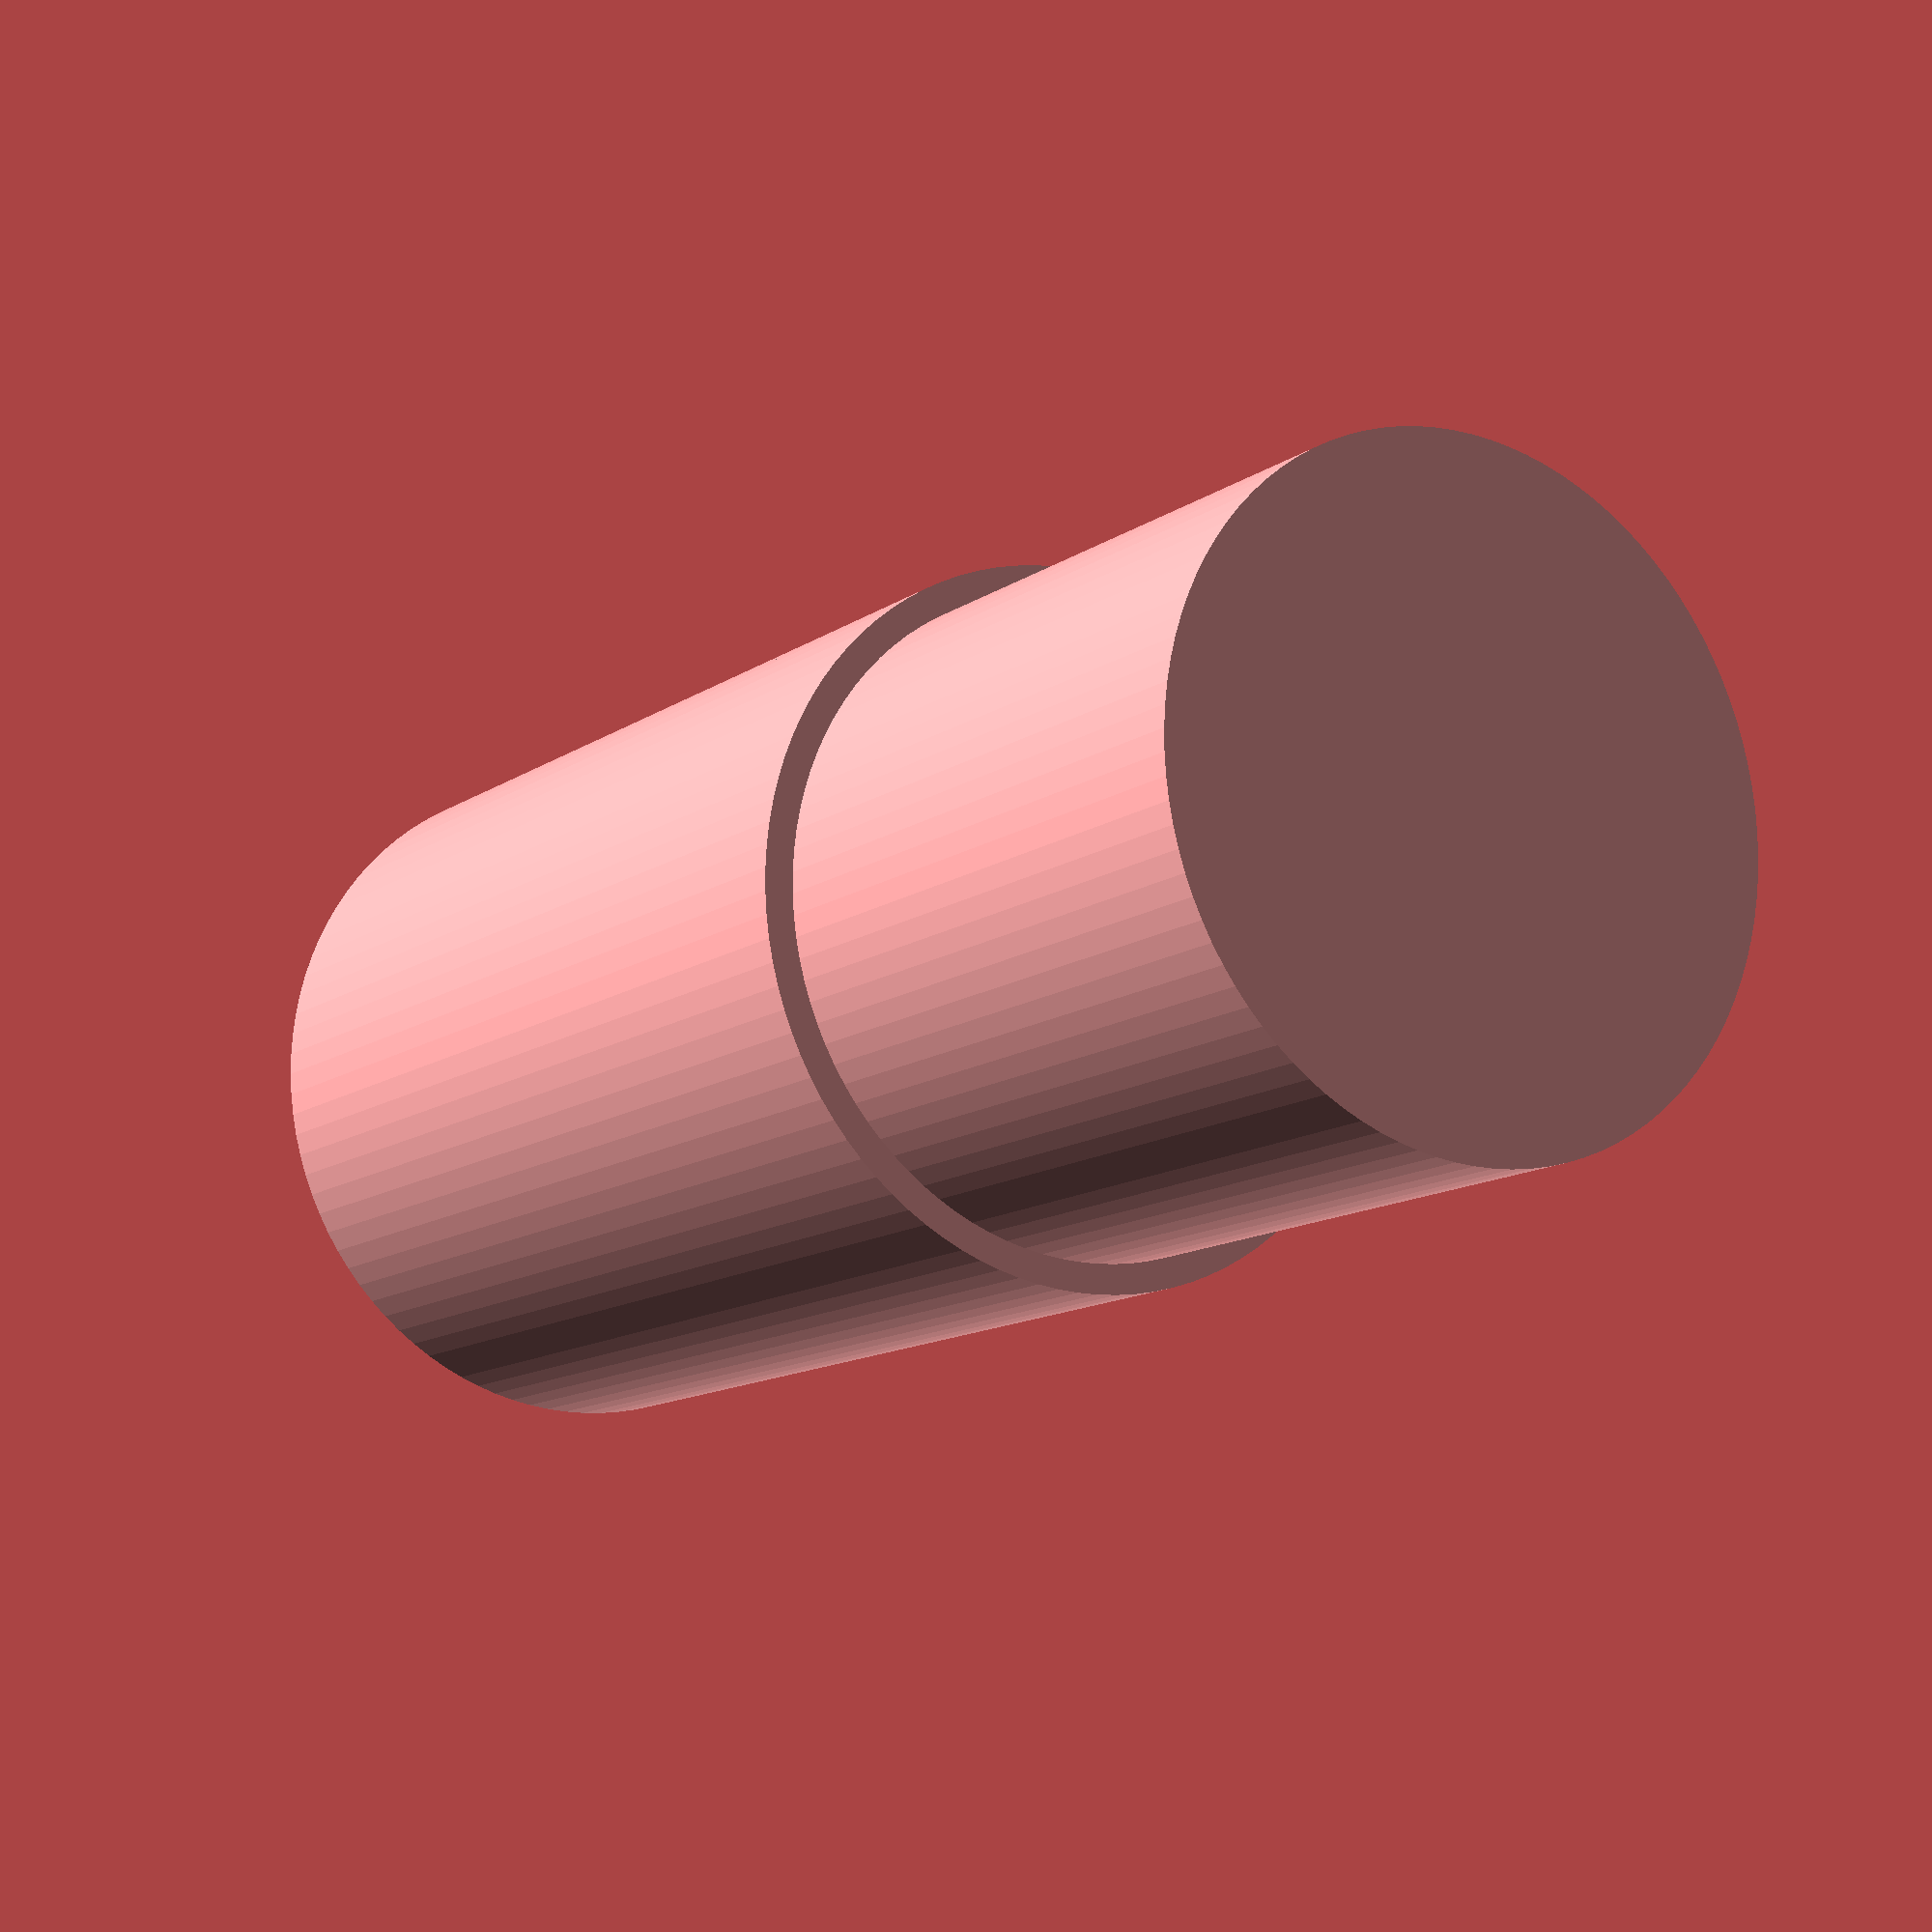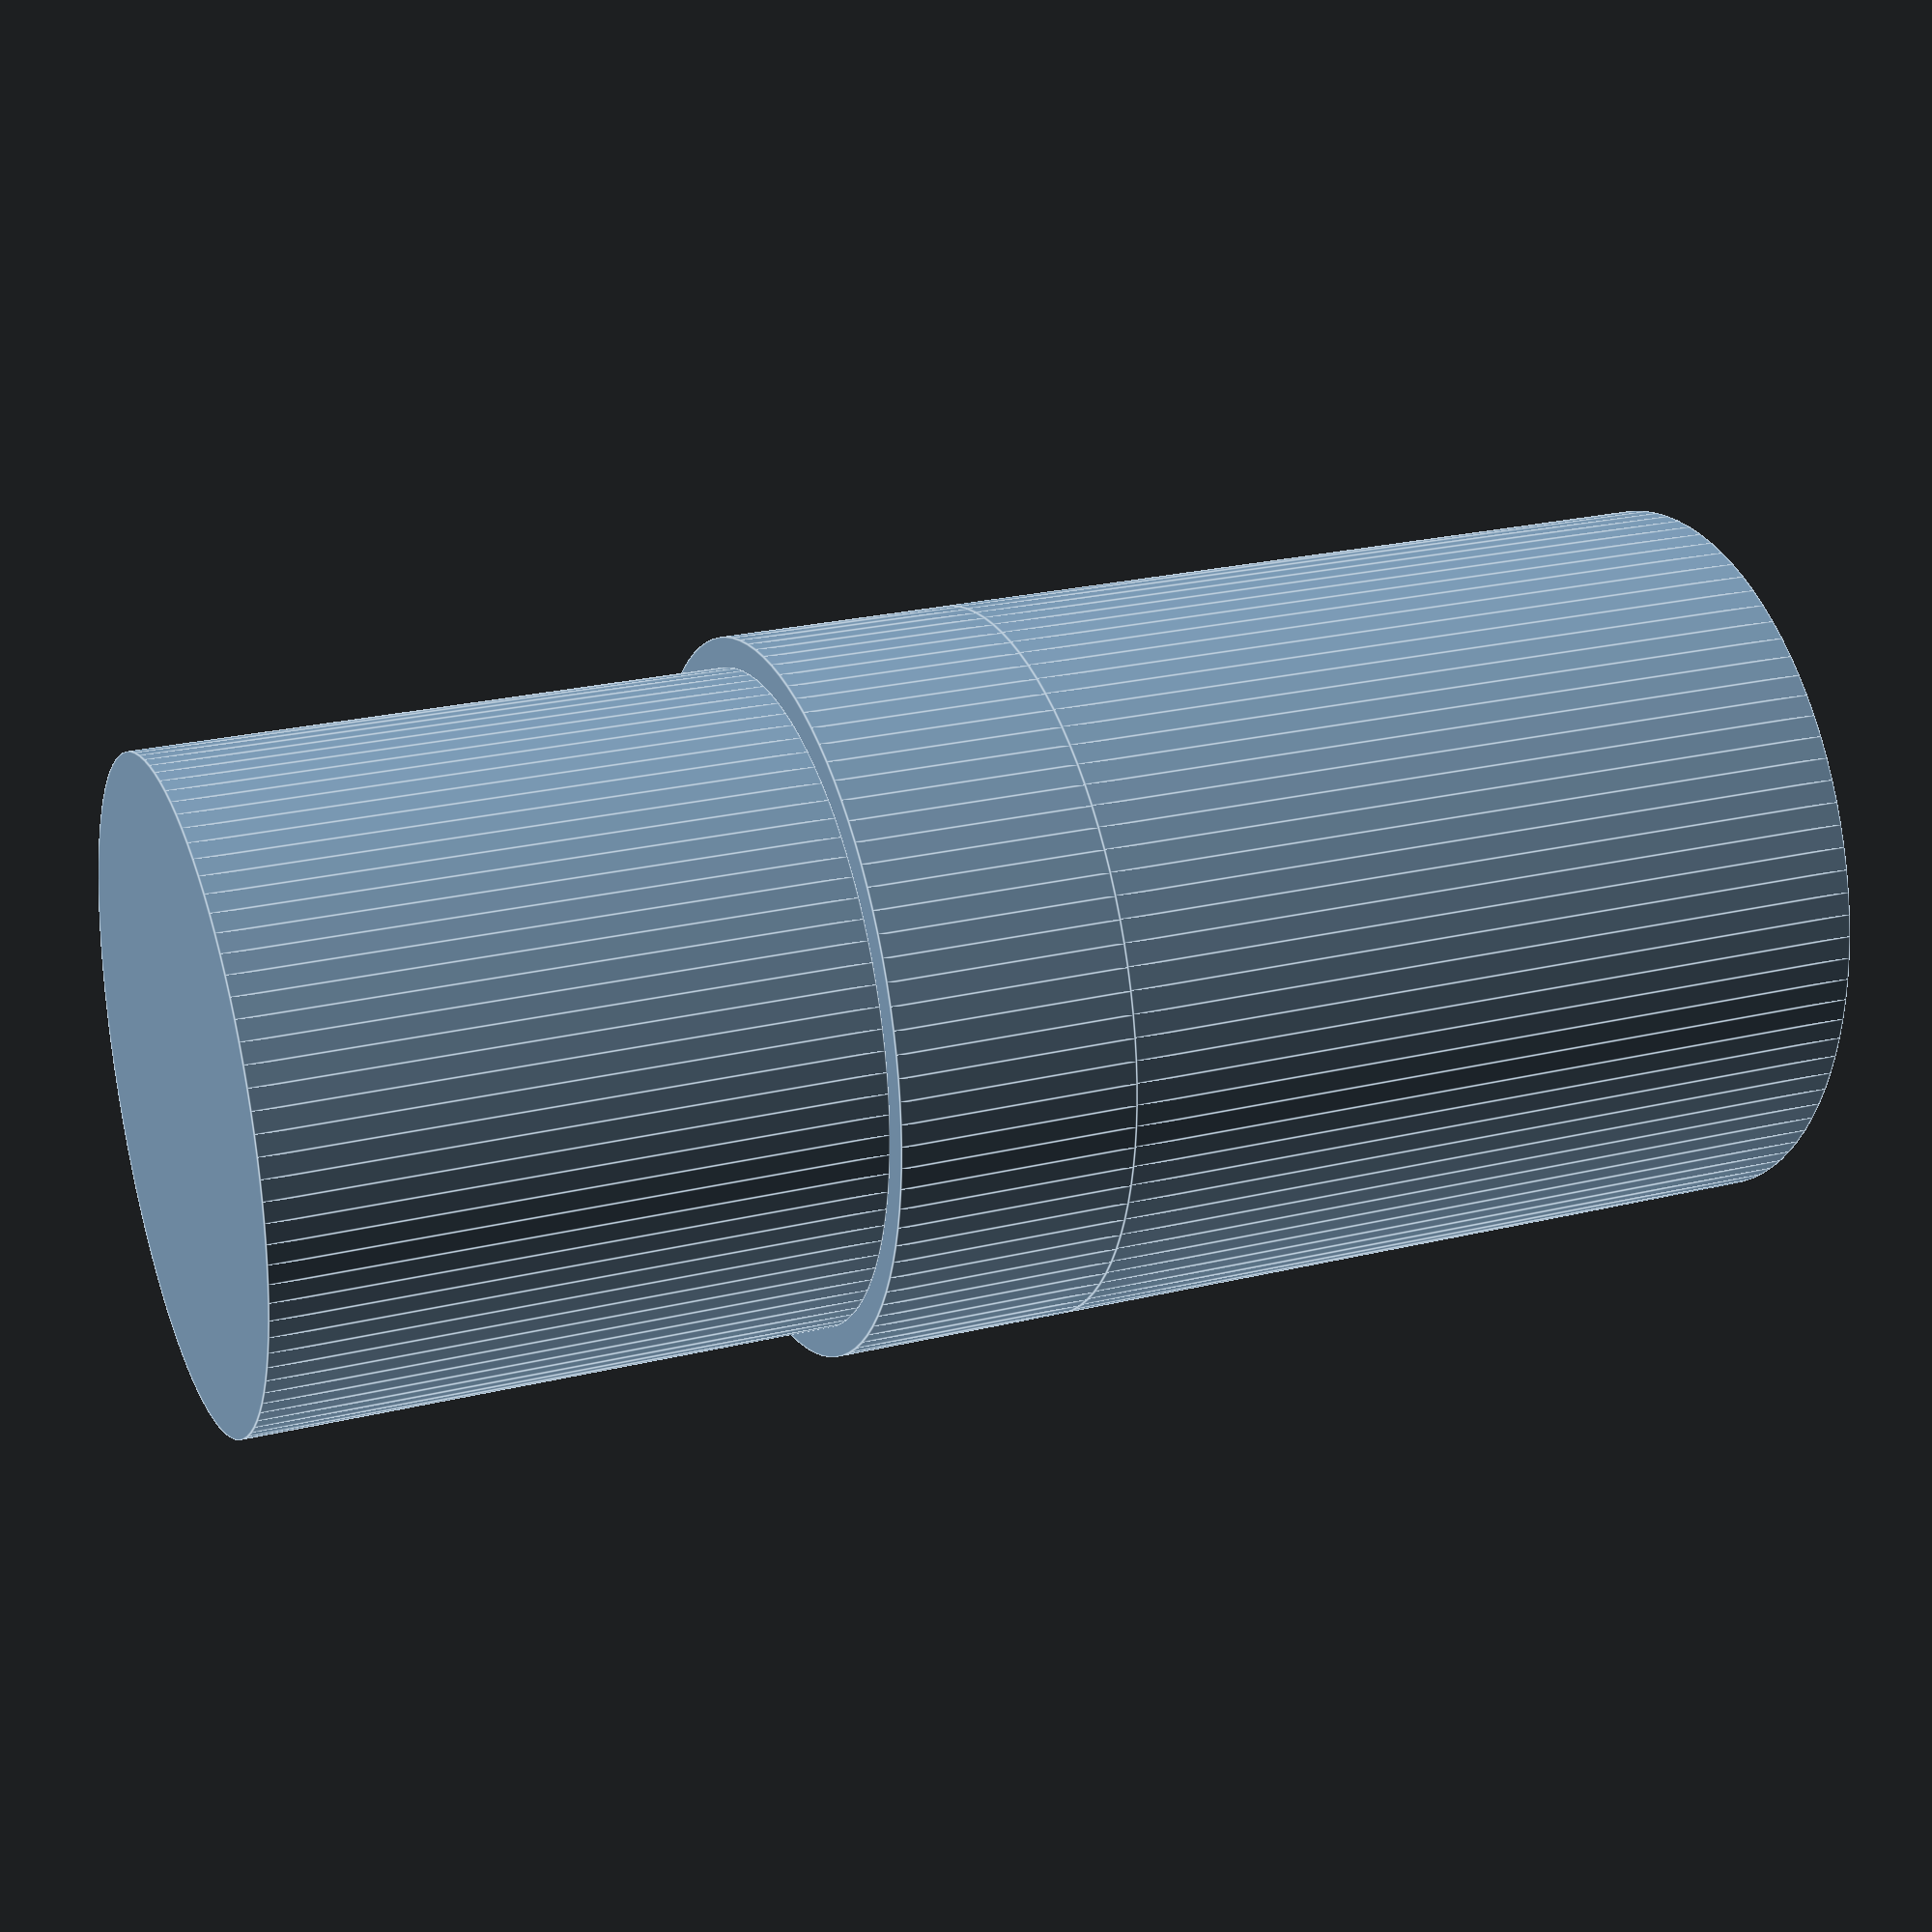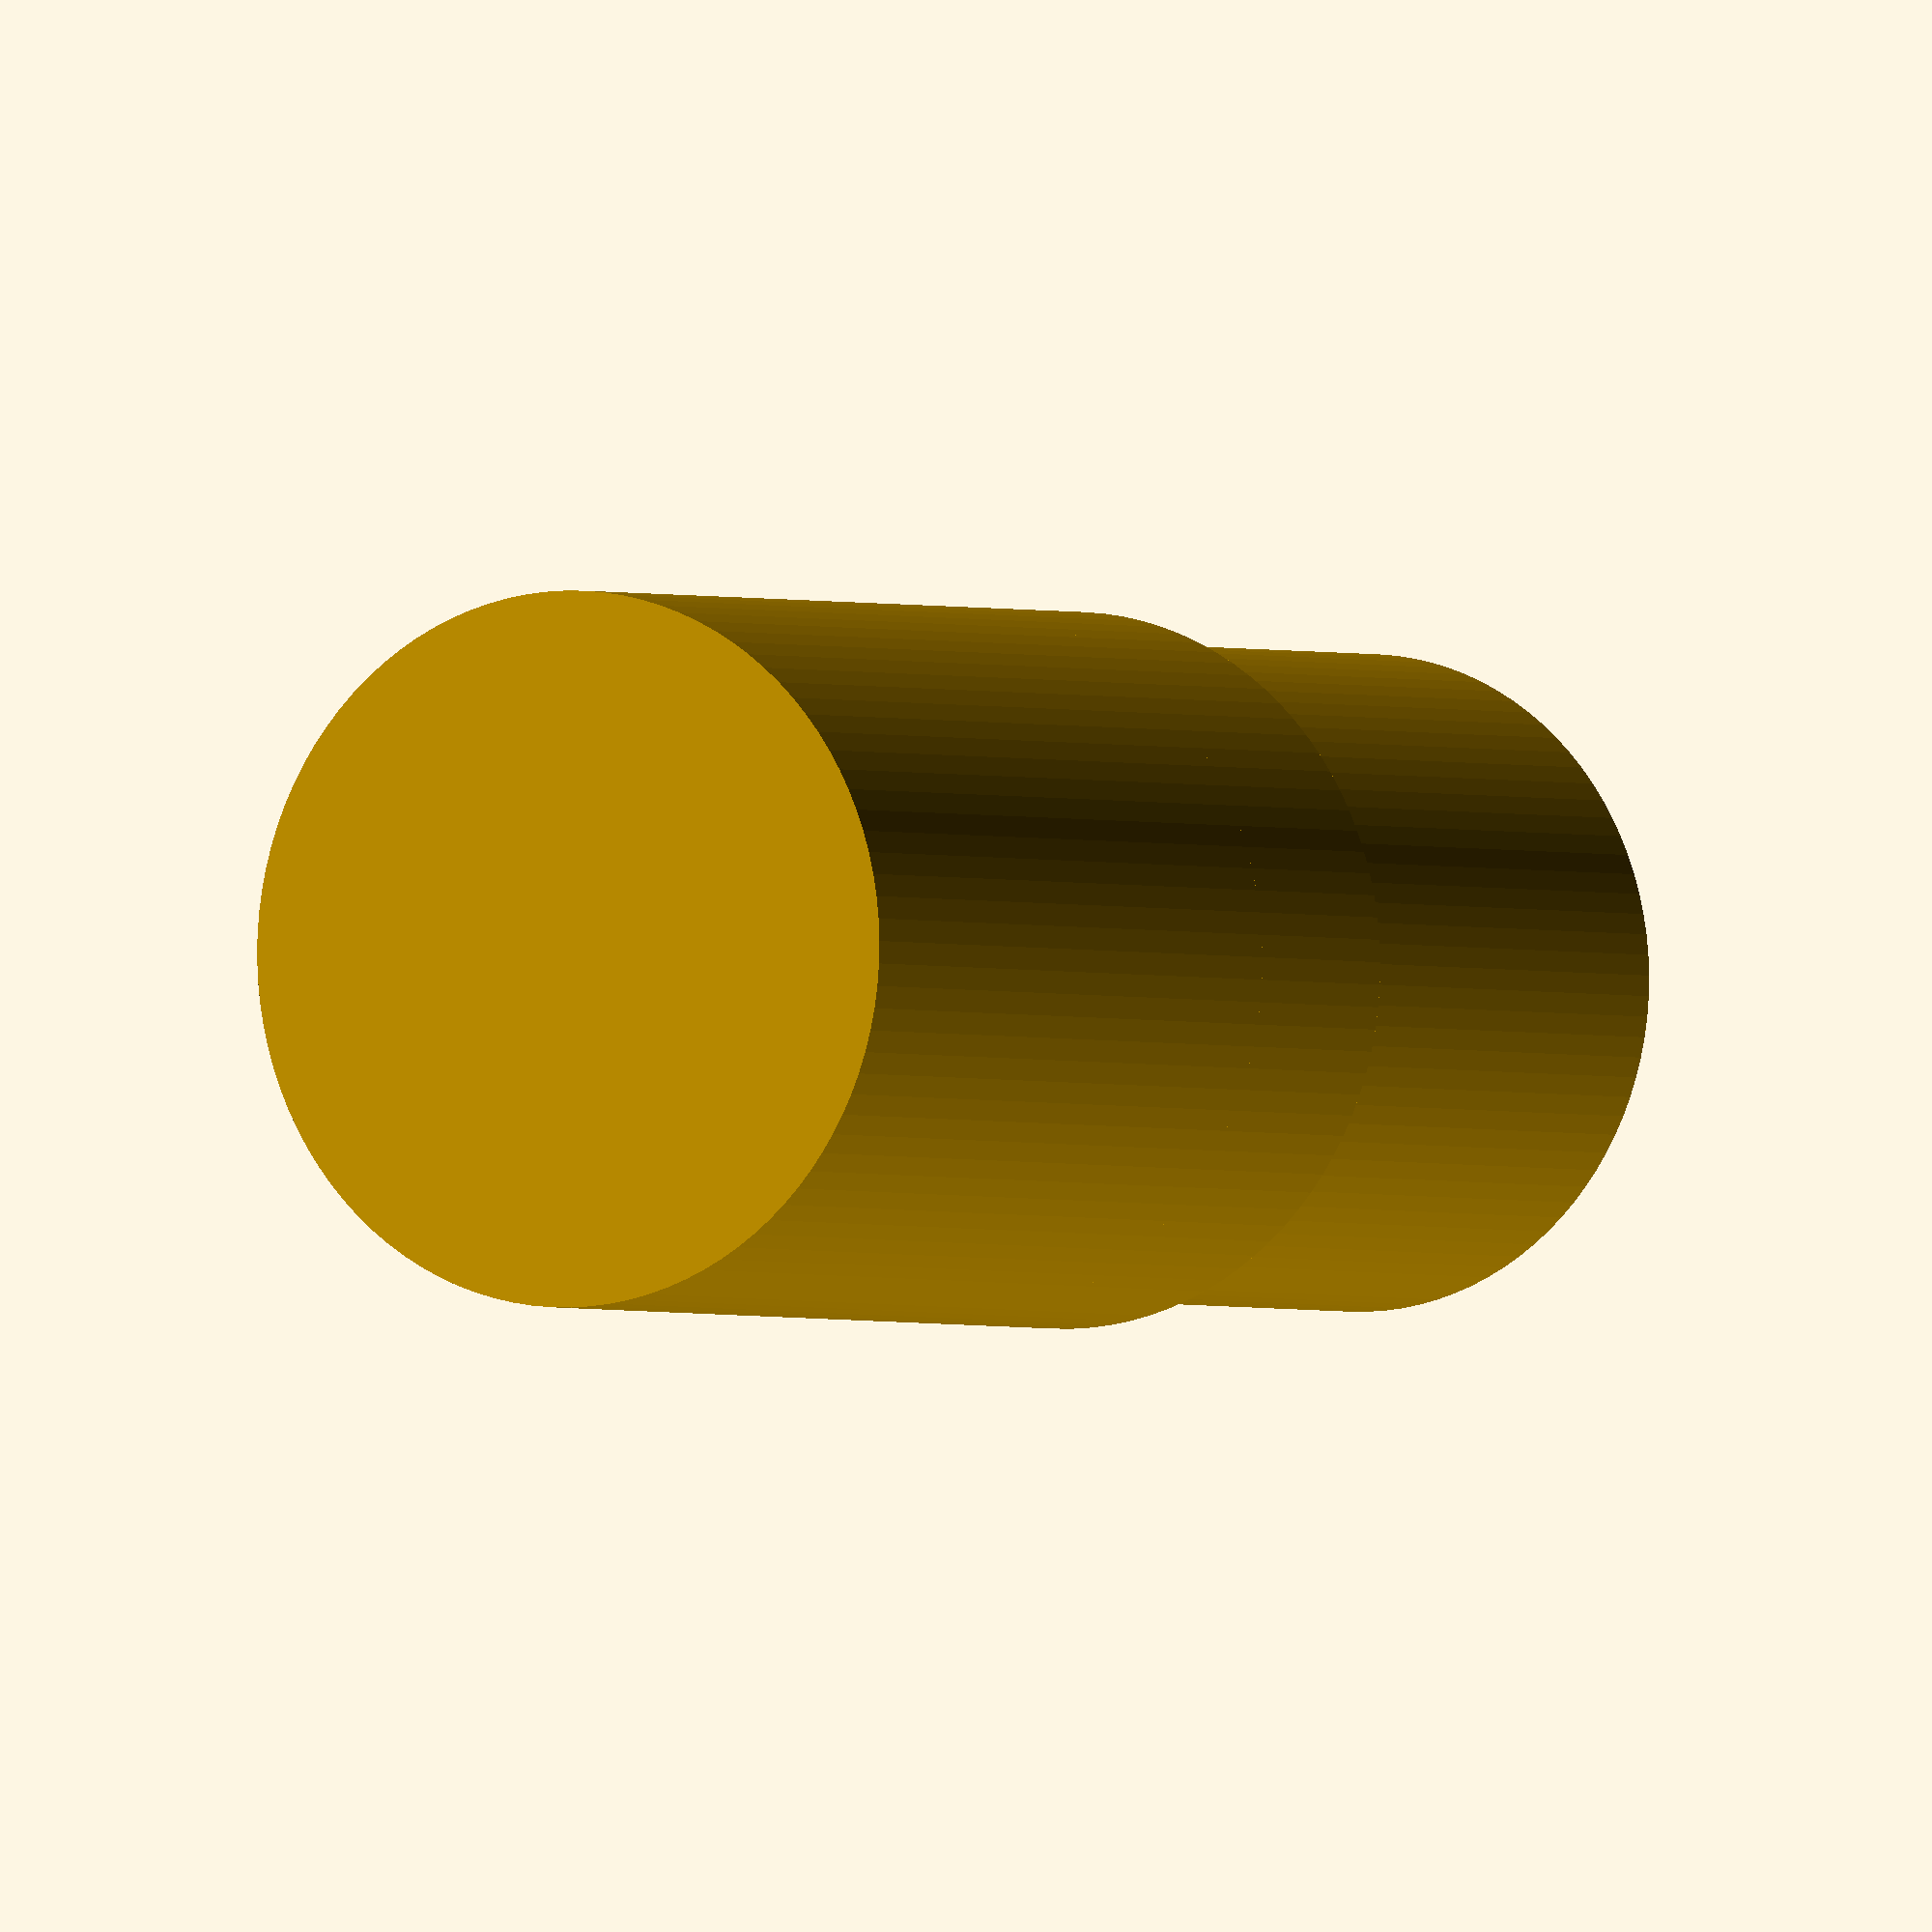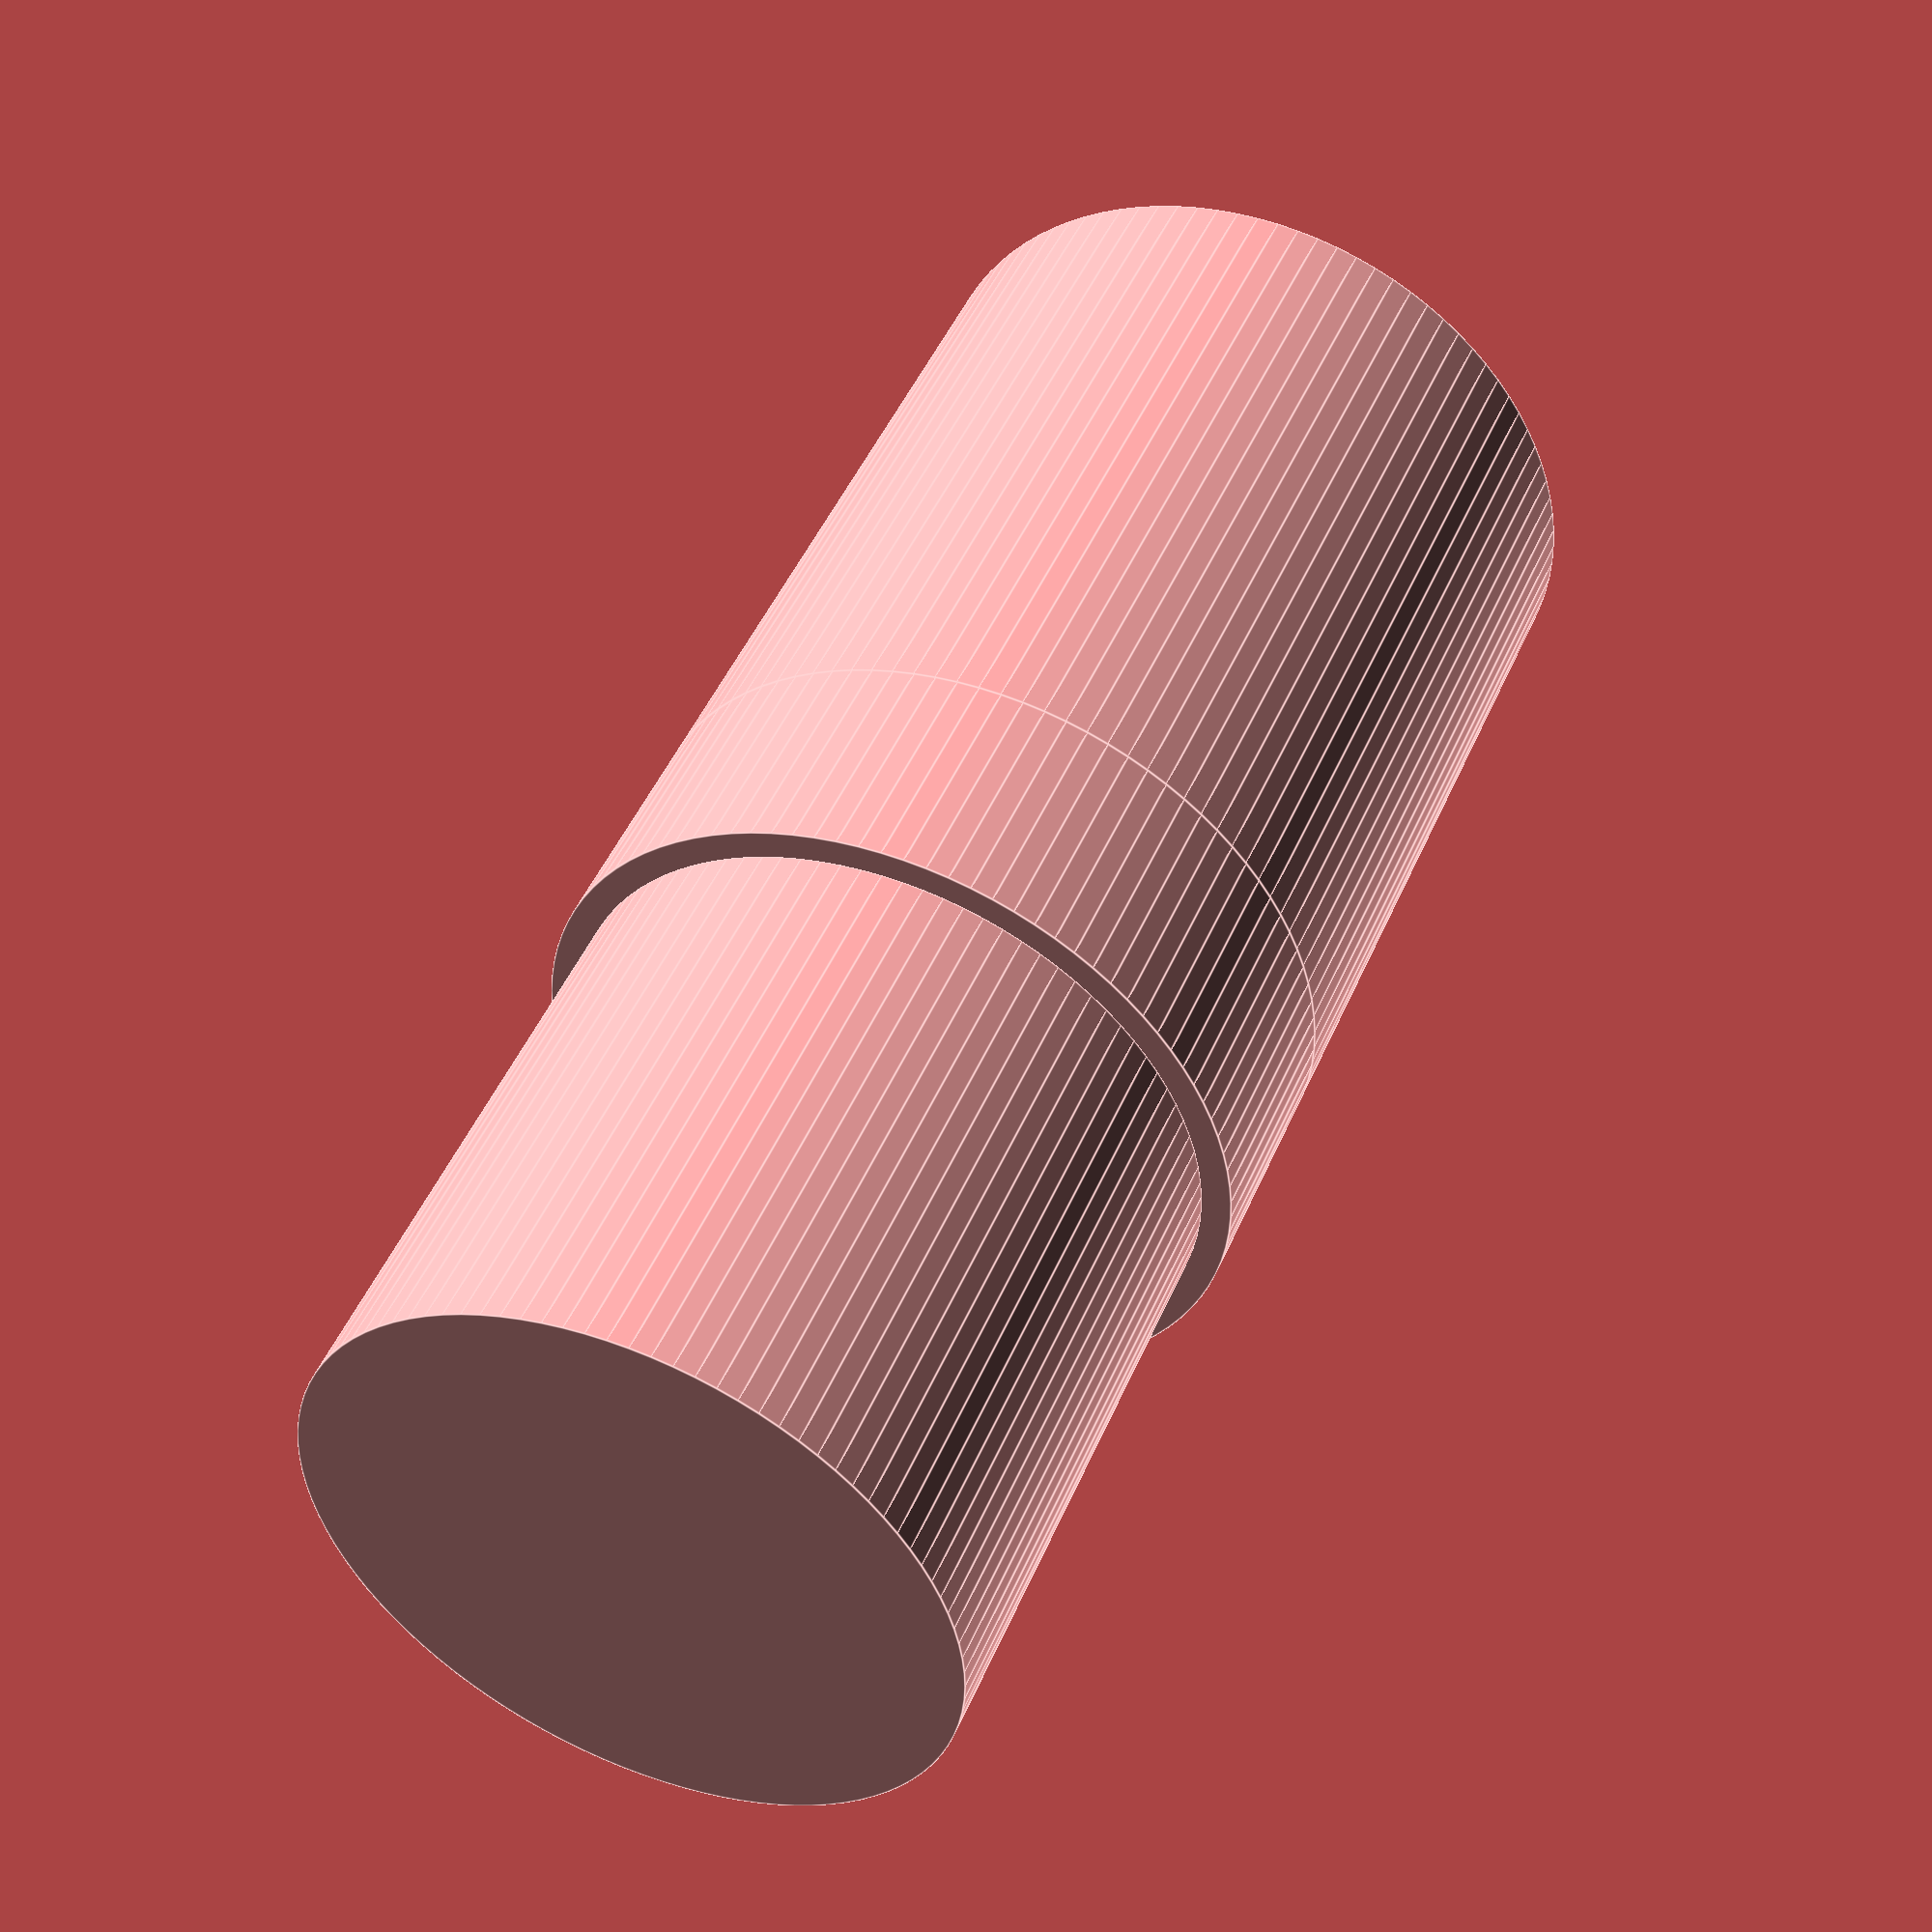
<openscad>
//--------------------------------------------------------------
// Name: Удлиняющая втулка для вешалки
// Version: 1.5
// Purpose: 
// Author: Evgeny Klepikov
// E-mail: klek07@ya.ru
//
// Created: 29.10.2017
// Updated: 29.10.2017
// Copyright: (c) 2017 WildFox24
// Licence: GPL v3
//--------------------------------------------------------------
$fn=100;
translate([0,0,0])
cylinder(h=10, d=11.1, center=false);
translate([0,0,10])
cylinder(h=4, d=12.1, center=false);
translate([0,0,14])
cylinder(h=13, d=12.1, center=false);
</openscad>
<views>
elev=12.9 azim=243.3 roll=146.7 proj=p view=solid
elev=335.5 azim=274.0 roll=248.2 proj=p view=edges
elev=1.4 azim=330.6 roll=29.8 proj=o view=solid
elev=133.0 azim=313.0 roll=337.6 proj=p view=edges
</views>
